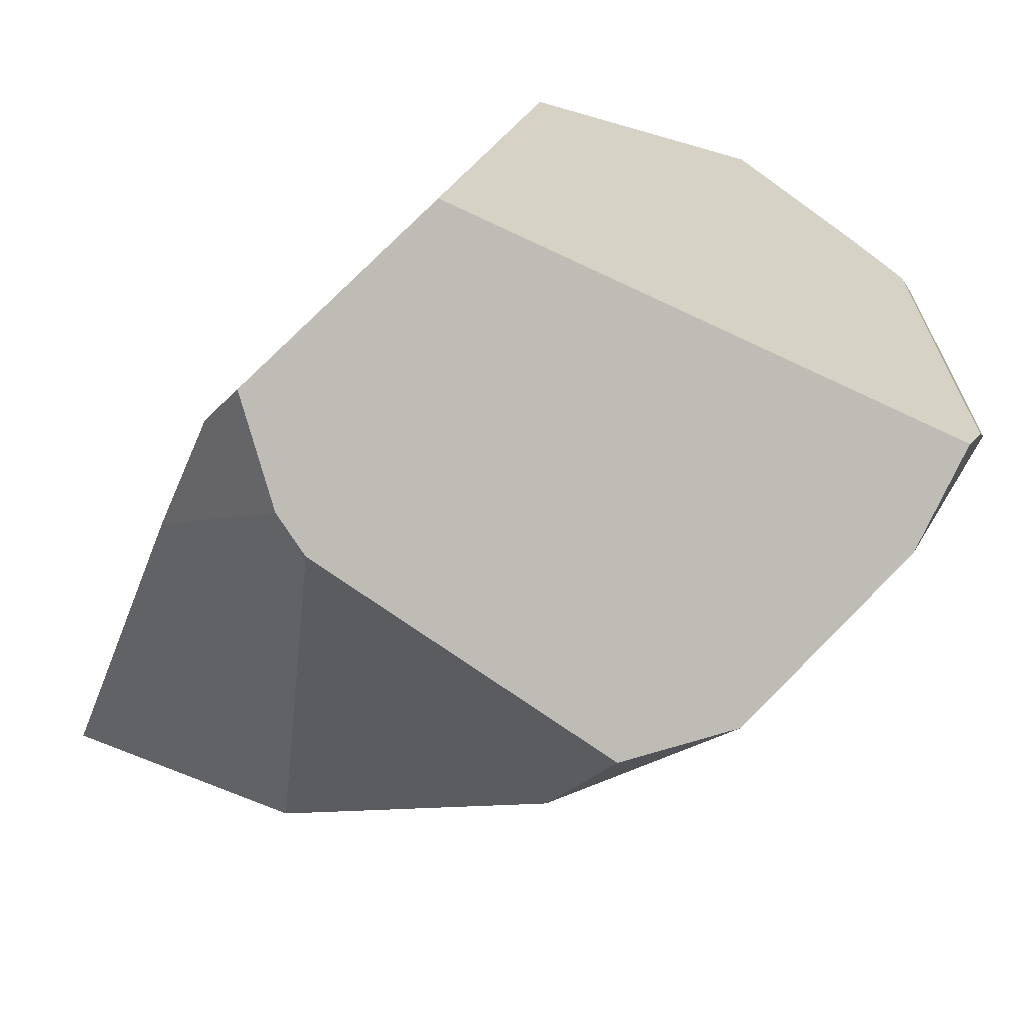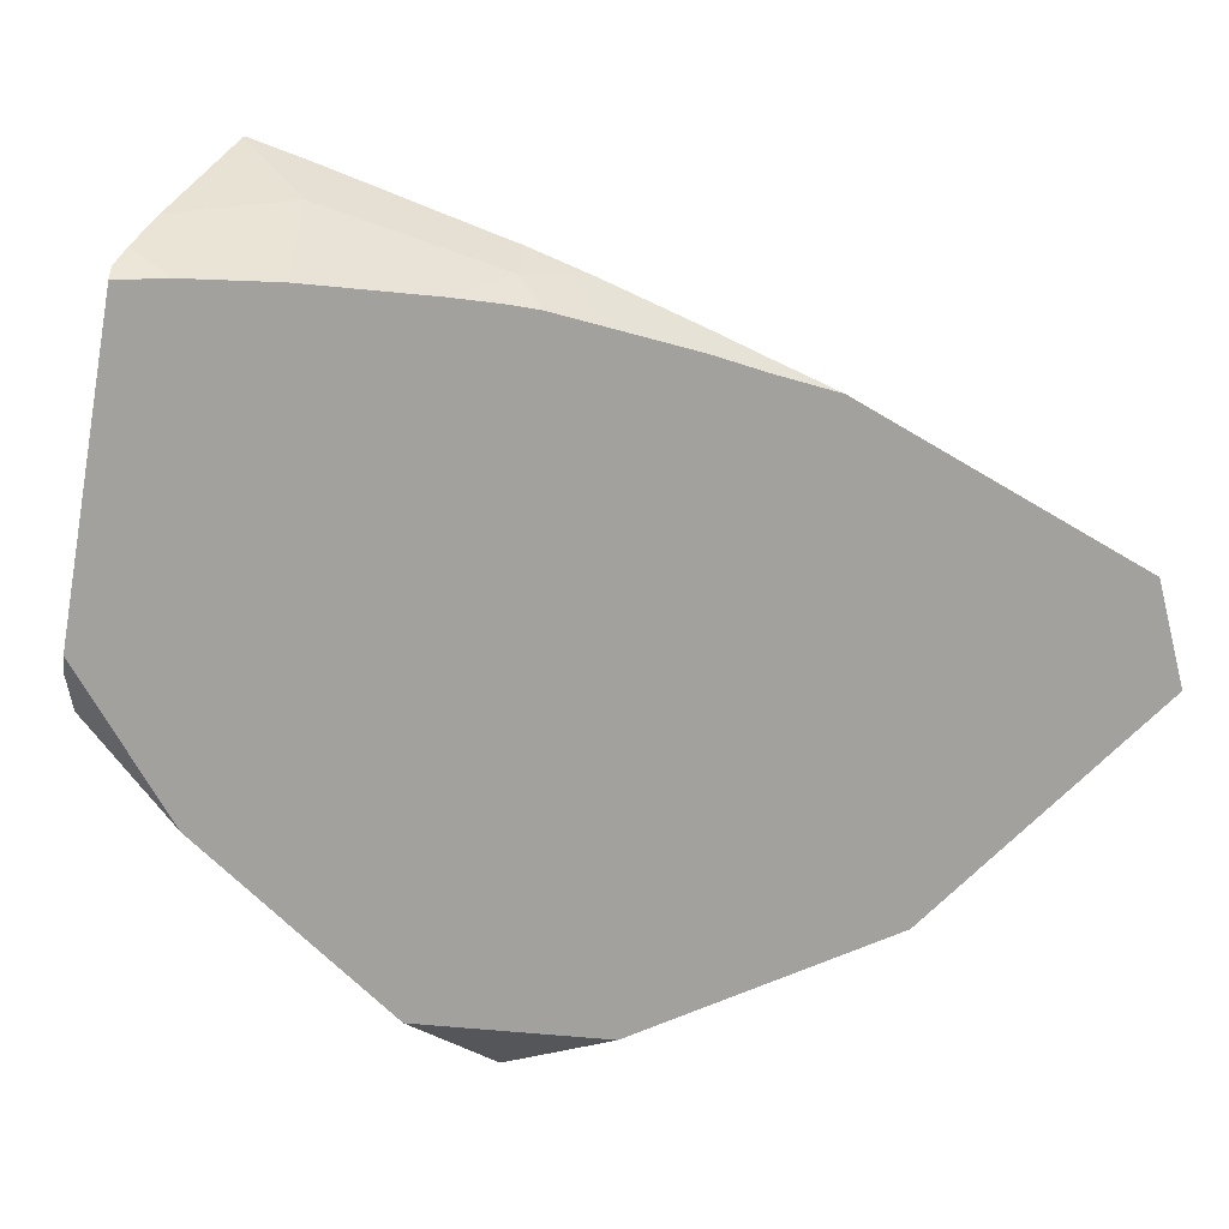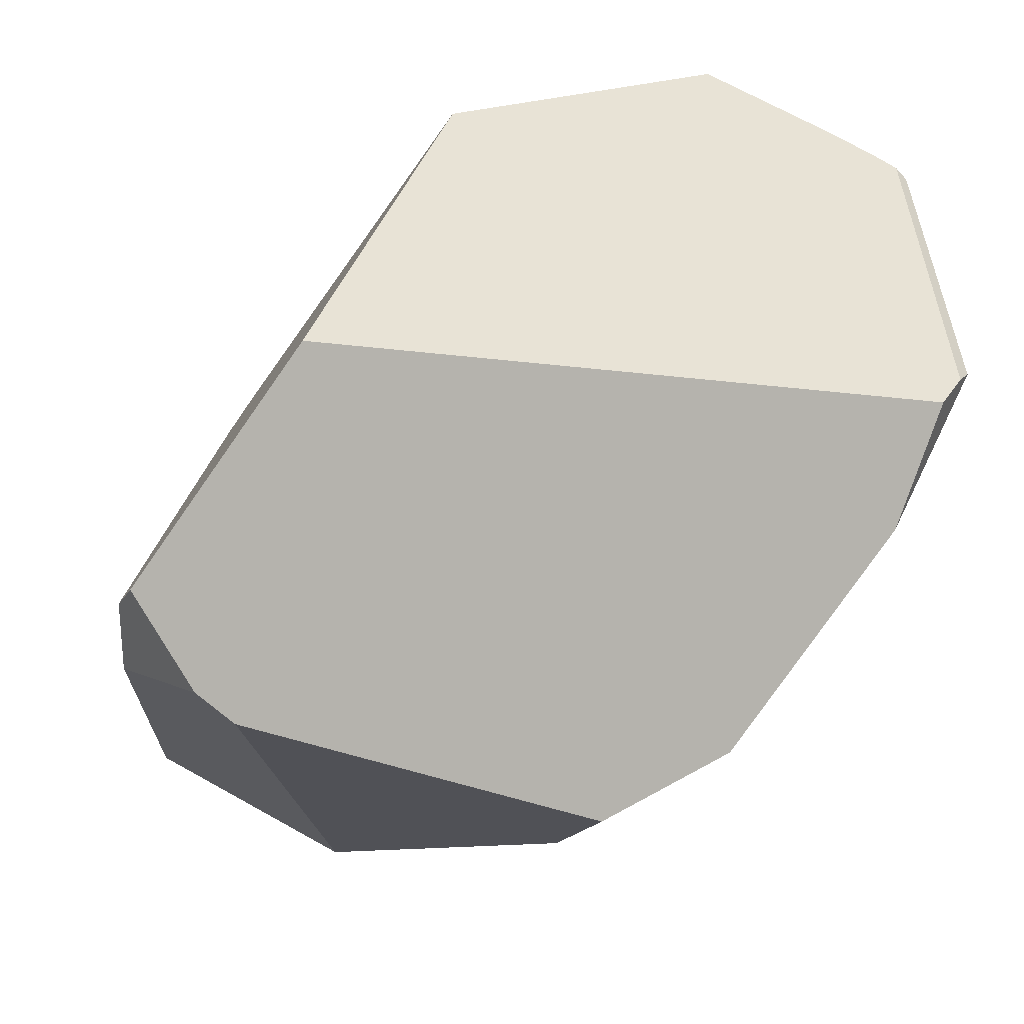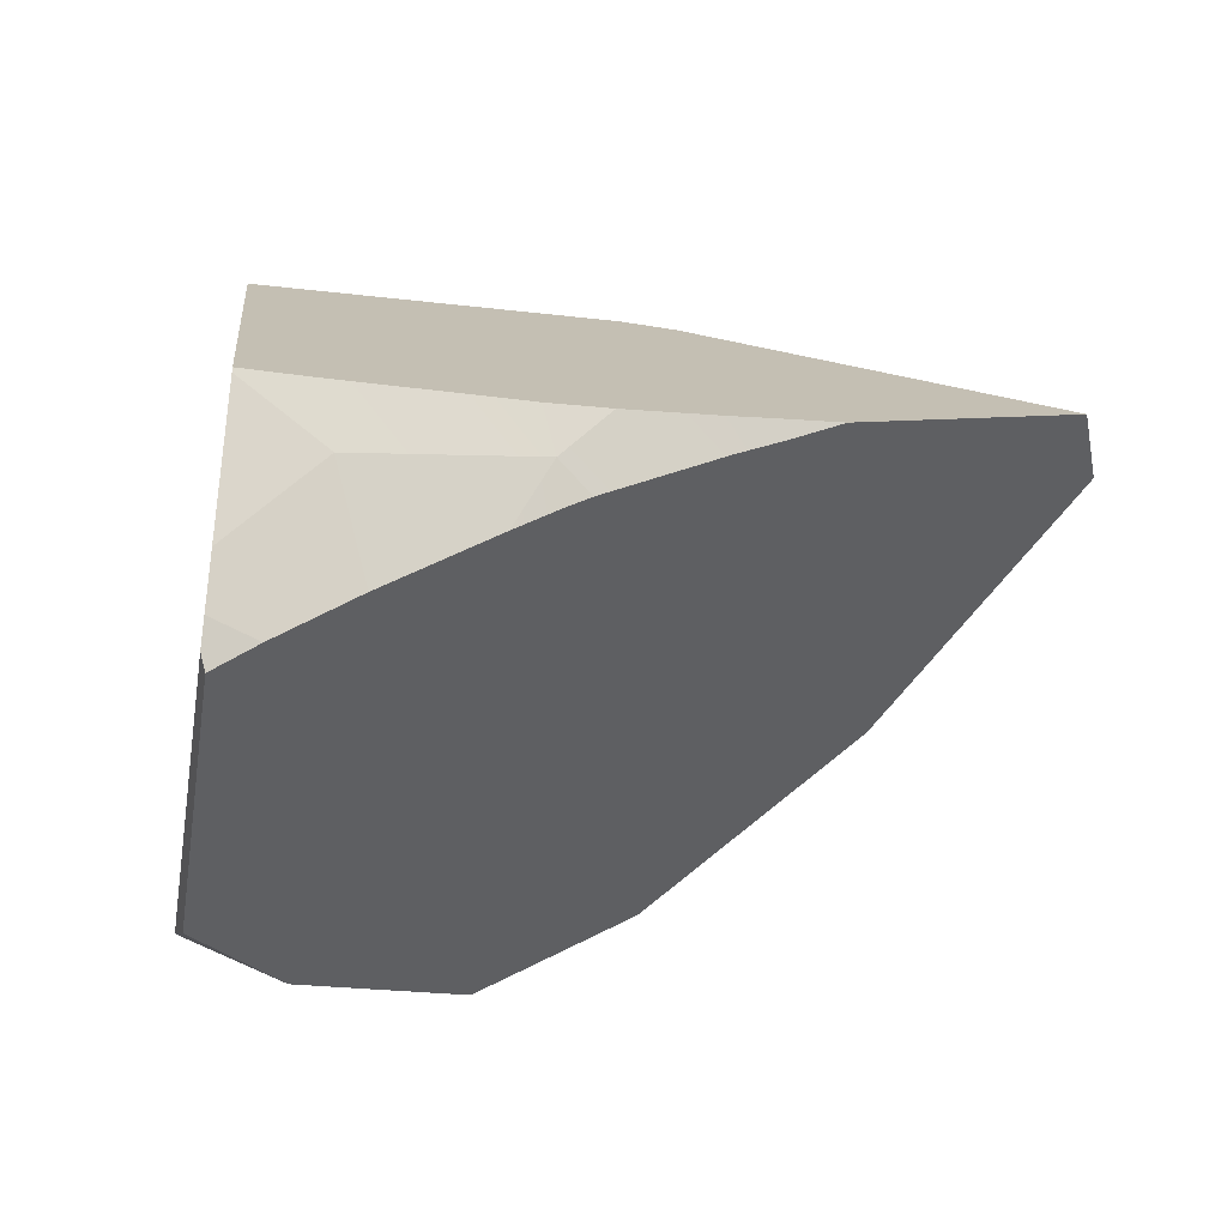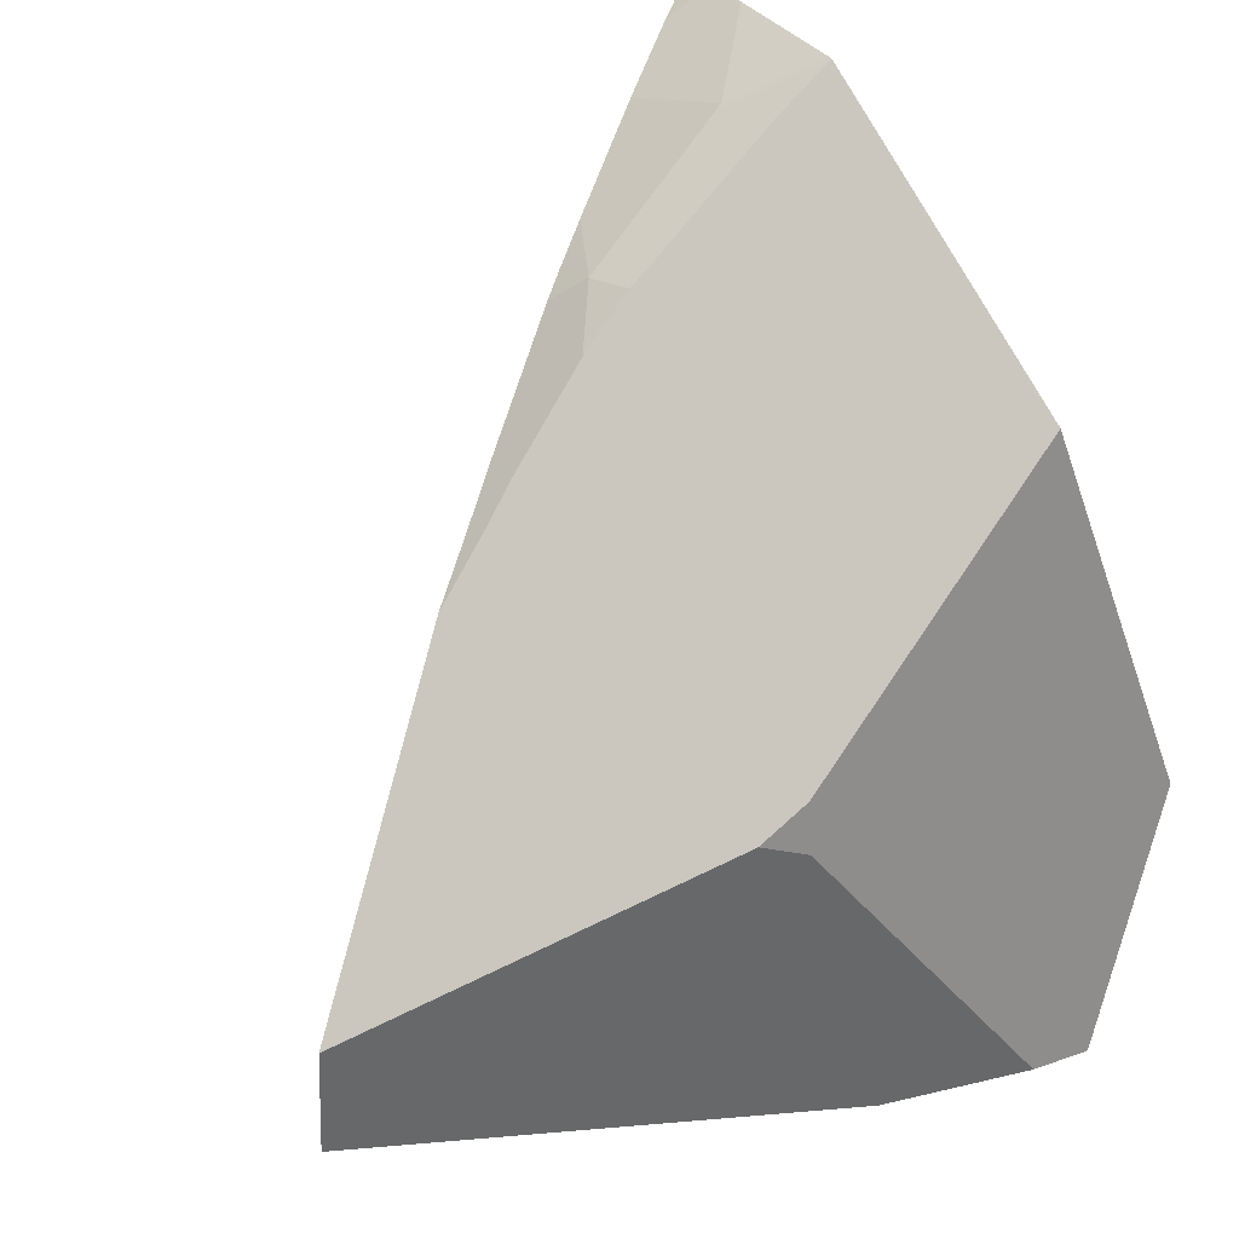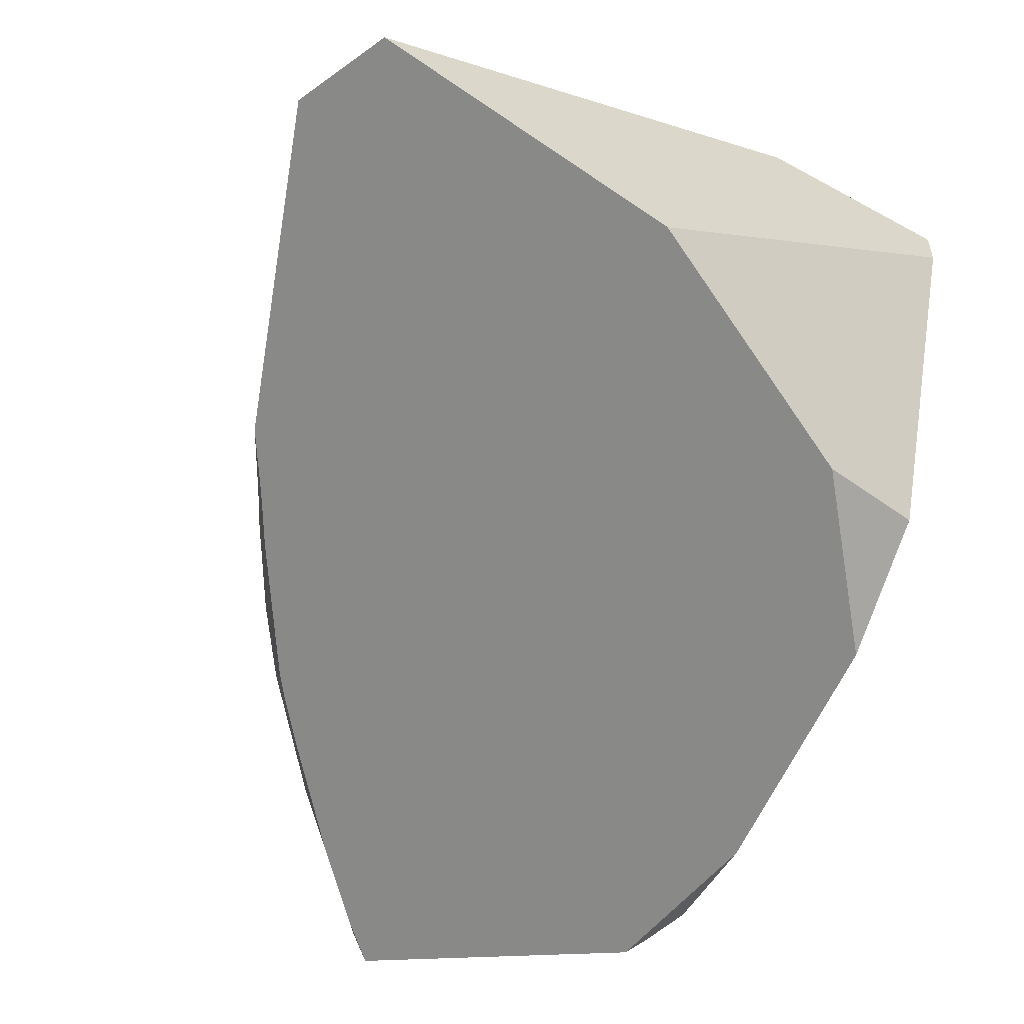
<metadata>
{"format":"obj","ext":"obj","renderer":"f3d","projection":"perspective","resolution":1024,"background":"white","views":[{"elev":-50.1,"azim":-115.8,"up":"+Z"},{"elev":14.0,"azim":28.0,"up":"+Z"},{"elev":-36.7,"azim":-101.8,"up":"+Z"},{"elev":48.7,"azim":8.1,"up":"+Z"},{"elev":54.3,"azim":154.4,"up":"+Z"},{"elev":-25.0,"azim":119.1,"up":"+Y"}]}
</metadata>
<code>
g  Instance
v 4.362 -52.79 9.18
v 4.698 -52.3 9.201
v 4.312 -52.15 9.412
v 4.579 -53.02 8.976
v 4.889 -52.71 8.941
v 4.378 -53.01 9.081
v 4.378 -53.01 9.081
v 4.889 -52.71 8.941
v 4.362 -52.79 9.18
v 4.362 -52.79 9.18
v 4.889 -52.71 8.941
v 4.698 -52.3 9.201
v 4.698 -52.3 9.201
v 4.889 -52.71 8.941
v 5.443 -51.93 8.915
v 5.443 -51.93 8.915
v 4.889 -52.71 8.941
v 5.319 -52.27 8.859
v 5.495 -52.09 8.819
v 5.443 -51.93 8.915
v 5.319 -52.27 8.859
v 5.59 -52 8.79
v 5.443 -51.93 8.915
v 5.495 -52.09 8.819
v 5.443 -51.93 8.915
v 5.619 -51.61 8.876
v 5.36 -51.74 9.002
v 4.411 -53.19 8.979
v 4.579 -53.02 8.976
v 4.384 -53.13 9.021
v 4.384 -53.13 9.021
v 4.579 -53.02 8.976
v 4.378 -53.01 9.081
v 5.443 -51.93 8.915
v 5.36 -51.74 9.002
v 5.246 -51.78 9.047
v 5.246 -51.78 9.047
v 4.605 -52.04 9.308
v 5.443 -51.93 8.915
v 5.443 -51.93 8.915
v 4.605 -52.04 9.308
v 4.698 -52.3 9.201
v 4.31 -52.13 9.417
v 4.312 -52.15 9.412
v 4.605 -52.04 9.308
v 4.605 -52.04 9.308
v 4.312 -52.15 9.412
v 4.698 -52.3 9.201
v 6.191 -51.26 8.553
v 6.251 -51.31 8.492
v 6.474 -51.08 8.392
v 6.029 -51.37 8.65
v 6.066 -51.5 8.585
v 6.191 -51.26 8.553
v 6.191 -51.26 8.553
v 6.066 -51.5 8.585
v 6.251 -51.31 8.492
v 5.619 -51.61 8.876
v 5.443 -51.93 8.915
v 6.029 -51.37 8.65
v 6.029 -51.37 8.65
v 5.443 -51.93 8.915
v 6.066 -51.5 8.585
v 6.066 -51.5 8.585
v 5.443 -51.93 8.915
v 5.59 -52 8.79
v 5.075 -52.28 5.849
v 5.2 -51.71 5.493
v 5.722 -51.62 5.663
v 4.219 -49.5 5.764
v 3.598 -50.08 6.68
v 4.525 -49.47 5.897
v 4.525 -49.47 5.897
v 3.598 -50.08 6.68
v 5.451 -49.94 7.615
v 5.451 -49.94 7.615
v 3.598 -50.08 6.68
v 5.414 -50.04 7.828
v 5.414 -50.04 7.828
v 3.598 -50.08 6.68
v 3.981 -50.76 8.521
v 4.605 -52.04 9.308
v 5.246 -51.78 9.047
v 4.31 -52.13 9.417
v 4.31 -52.13 9.417
v 5.246 -51.78 9.047
v 3.981 -50.76 8.521
v 3.981 -50.76 8.521
v 5.246 -51.78 9.047
v 5.414 -50.04 7.828
v 5.414 -50.04 7.828
v 5.246 -51.78 9.047
v 5.66 -49.98 7.754
v 5.66 -49.98 7.754
v 5.246 -51.78 9.047
v 7.472 -50.01 7.521
v 7.472 -50.01 7.521
v 5.246 -51.78 9.047
v 6.474 -51.08 8.392
v 6.474 -51.08 8.392
v 5.246 -51.78 9.047
v 6.191 -51.26 8.553
v 6.191 -51.26 8.553
v 5.246 -51.78 9.047
v 6.029 -51.37 8.65
v 6.029 -51.37 8.65
v 5.246 -51.78 9.047
v 5.619 -51.61 8.876
v 5.619 -51.61 8.876
v 5.246 -51.78 9.047
v 5.36 -51.74 9.002
v 5.66 -49.98 7.754
v 5.451 -49.94 7.615
v 5.414 -50.04 7.828
v 4.548 -49.82 5.514
v 5.25 -49.54 6.048
v 4.662 -50.01 5.456
v 4.662 -50.01 5.456
v 5.25 -49.54 6.048
v 6.658 -50.71 6.026
v 6.658 -50.71 6.026
v 5.25 -49.54 6.048
v 7.555 -49.89 7.002
v 4.662 -50.01 5.456
v 5.2 -51.71 5.493
v 4.548 -49.82 5.514
v 4.548 -49.82 5.514
v 5.2 -51.71 5.493
v 4.219 -49.5 5.764
v 4.219 -49.5 5.764
v 5.2 -51.71 5.493
v 3.598 -50.08 6.68
v 3.598 -50.08 6.68
v 5.2 -51.71 5.493
v 4.101 -53.1 7.253
v 4.101 -53.1 7.253
v 5.2 -51.71 5.493
v 4.478 -52.95 6.772
v 4.478 -52.95 6.772
v 5.2 -51.71 5.493
v 5.075 -52.28 5.849
v 4.525 -49.47 5.897
v 5.451 -49.94 7.615
v 5.25 -49.54 6.048
v 5.25 -49.54 6.048
v 5.451 -49.94 7.615
v 7.555 -49.89 7.002
v 7.555 -49.89 7.002
v 5.451 -49.94 7.615
v 7.472 -50.01 7.521
v 7.472 -50.01 7.521
v 5.451 -49.94 7.615
v 5.66 -49.98 7.754
v 5.2 -51.71 5.493
v 4.662 -50.01 5.456
v 5.722 -51.62 5.663
v 5.722 -51.62 5.663
v 4.662 -50.01 5.456
v 6.658 -50.71 6.026
v 5.319 -52.27 8.859
v 4.889 -52.71 8.941
v 5.495 -52.09 8.819
v 5.495 -52.09 8.819
v 4.889 -52.71 8.941
v 5.59 -52 8.79
v 5.59 -52 8.79
v 4.889 -52.71 8.941
v 6.066 -51.5 8.585
v 6.066 -51.5 8.585
v 4.889 -52.71 8.941
v 6.251 -51.31 8.492
v 6.251 -51.31 8.492
v 4.889 -52.71 8.941
v 6.474 -51.08 8.392
v 6.474 -51.08 8.392
v 4.889 -52.71 8.941
v 7.472 -50.01 7.521
v 7.472 -50.01 7.521
v 4.889 -52.71 8.941
v 7.555 -49.89 7.002
v 7.555 -49.89 7.002
v 4.889 -52.71 8.941
v 6.658 -50.71 6.026
v 6.658 -50.71 6.026
v 4.889 -52.71 8.941
v 5.722 -51.62 5.663
v 5.722 -51.62 5.663
v 4.889 -52.71 8.941
v 5.075 -52.28 5.849
v 5.075 -52.28 5.849
v 4.889 -52.71 8.941
v 4.478 -52.95 6.772
v 4.478 -52.95 6.772
v 4.889 -52.71 8.941
v 4.202 -53.29 7.534
v 4.202 -53.29 7.534
v 4.889 -52.71 8.941
v 4.411 -53.19 8.979
v 4.411 -53.19 8.979
v 4.889 -52.71 8.941
v 4.579 -53.02 8.976
v 4.202 -53.29 7.534
v 4.411 -53.19 8.979
v 4.148 -53.22 7.448
v 4.148 -53.22 7.448
v 4.411 -53.19 8.979
v 4.384 -53.13 9.021
v 4.219 -49.5 5.764
v 4.525 -49.47 5.897
v 4.548 -49.82 5.514
v 4.548 -49.82 5.514
v 4.525 -49.47 5.897
v 5.25 -49.54 6.048
v 4.202 -53.29 7.534
v 4.148 -53.22 7.448
v 4.478 -52.95 6.772
v 4.478 -52.95 6.772
v 4.148 -53.22 7.448
v 4.101 -53.1 7.253
v 4.362 -52.79 9.18
v 4.312 -52.15 9.412
v 4.378 -53.01 9.081
v 4.378 -53.01 9.081
v 4.312 -52.15 9.412
v 4.384 -53.13 9.021
v 4.384 -53.13 9.021
v 4.312 -52.15 9.412
v 4.148 -53.22 7.448
v 4.148 -53.22 7.448
v 4.312 -52.15 9.412
v 4.101 -53.1 7.253
v 4.101 -53.1 7.253
v 4.312 -52.15 9.412
v 3.598 -50.08 6.68
v 3.598 -50.08 6.68
v 4.312 -52.15 9.412
v 3.981 -50.76 8.521
v 3.981 -50.76 8.521
v 4.312 -52.15 9.412
v 4.31 -52.13 9.417
f 1 2 3
f 4 5 6
f 7 8 9
f 10 11 12
f 13 14 15
f 16 17 18
f 19 20 21
f 22 23 24
f 25 26 27
f 28 29 30
f 31 32 33
f 34 35 36
f 37 38 39
f 40 41 42
f 43 44 45
f 46 47 48
f 49 50 51
f 52 53 54
f 55 56 57
f 58 59 60
f 61 62 63
f 64 65 66
f 67 68 69
f 70 71 72
f 73 74 75
f 76 77 78
f 79 80 81
f 82 83 84
f 85 86 87
f 88 89 90
f 91 92 93
f 94 95 96
f 97 98 99
f 100 101 102
f 103 104 105
f 106 107 108
f 109 110 111
f 112 113 114
f 115 116 117
f 118 119 120
f 121 122 123
f 124 125 126
f 127 128 129
f 130 131 132
f 133 134 135
f 136 137 138
f 139 140 141
f 142 143 144
f 145 146 147
f 148 149 150
f 151 152 153
f 154 155 156
f 157 158 159
f 160 161 162
f 163 164 165
f 166 167 168
f 169 170 171
f 172 173 174
f 175 176 177
f 178 179 180
f 181 182 183
f 184 185 186
f 187 188 189
f 190 191 192
f 193 194 195
f 196 197 198
f 199 200 201
f 202 203 204
f 205 206 207
f 208 209 210
f 211 212 213
f 214 215 216
f 217 218 219
f 220 221 222
f 223 224 225
f 226 227 228
f 229 230 231
f 232 233 234
f 235 236 237
f 238 239 240

</code>
